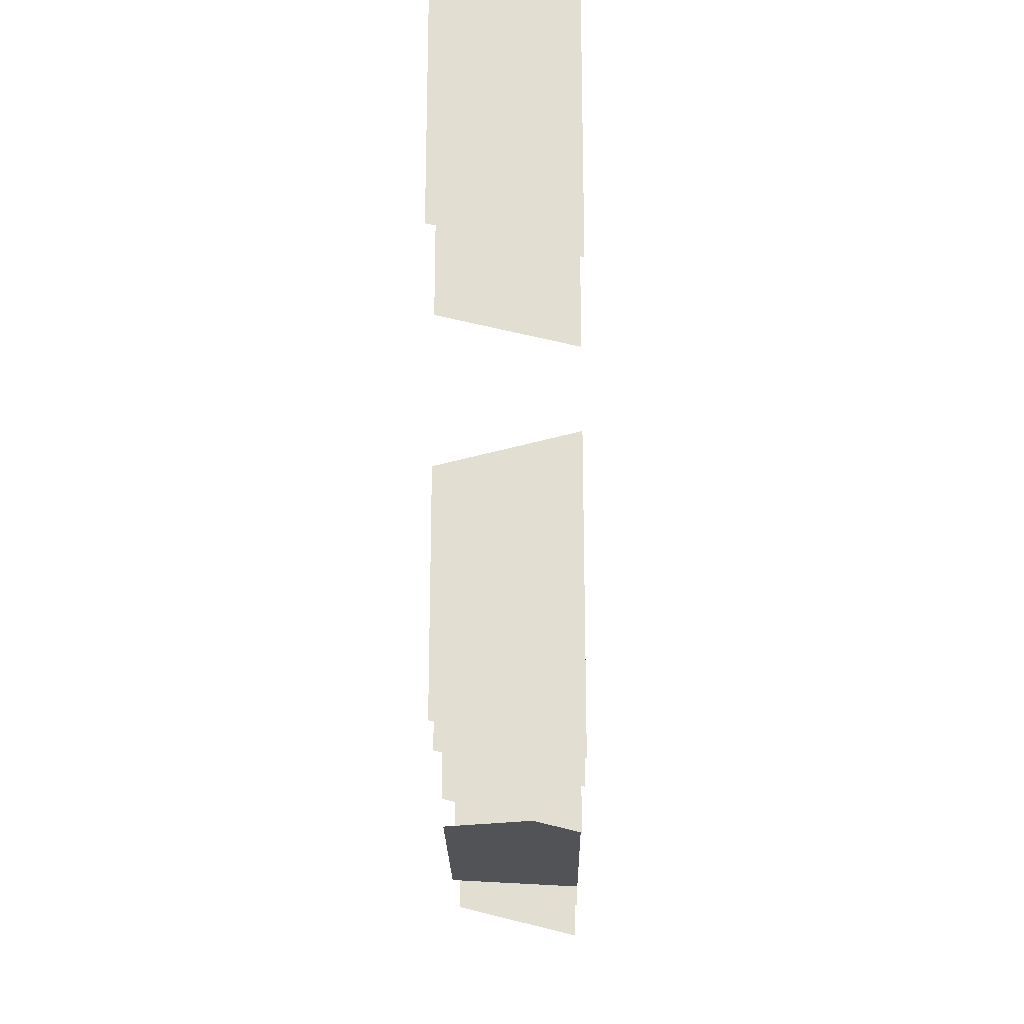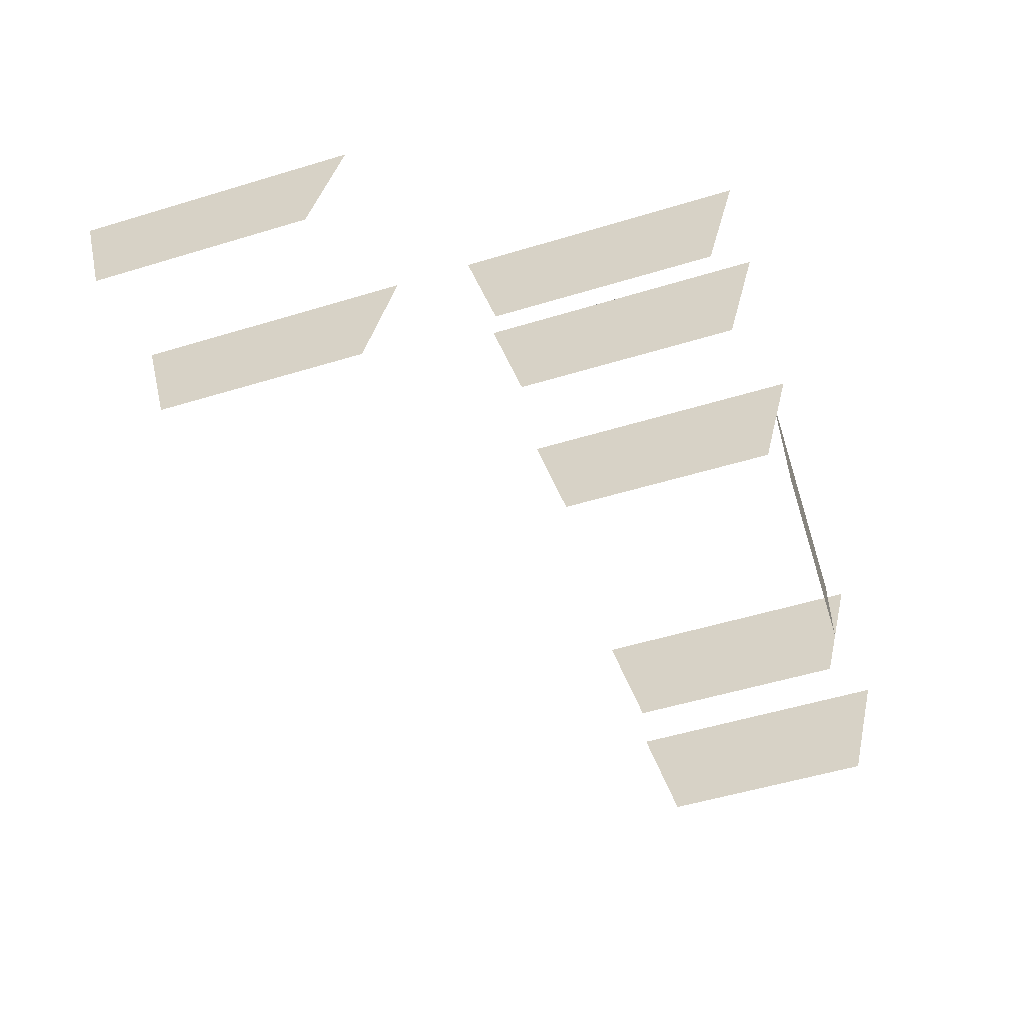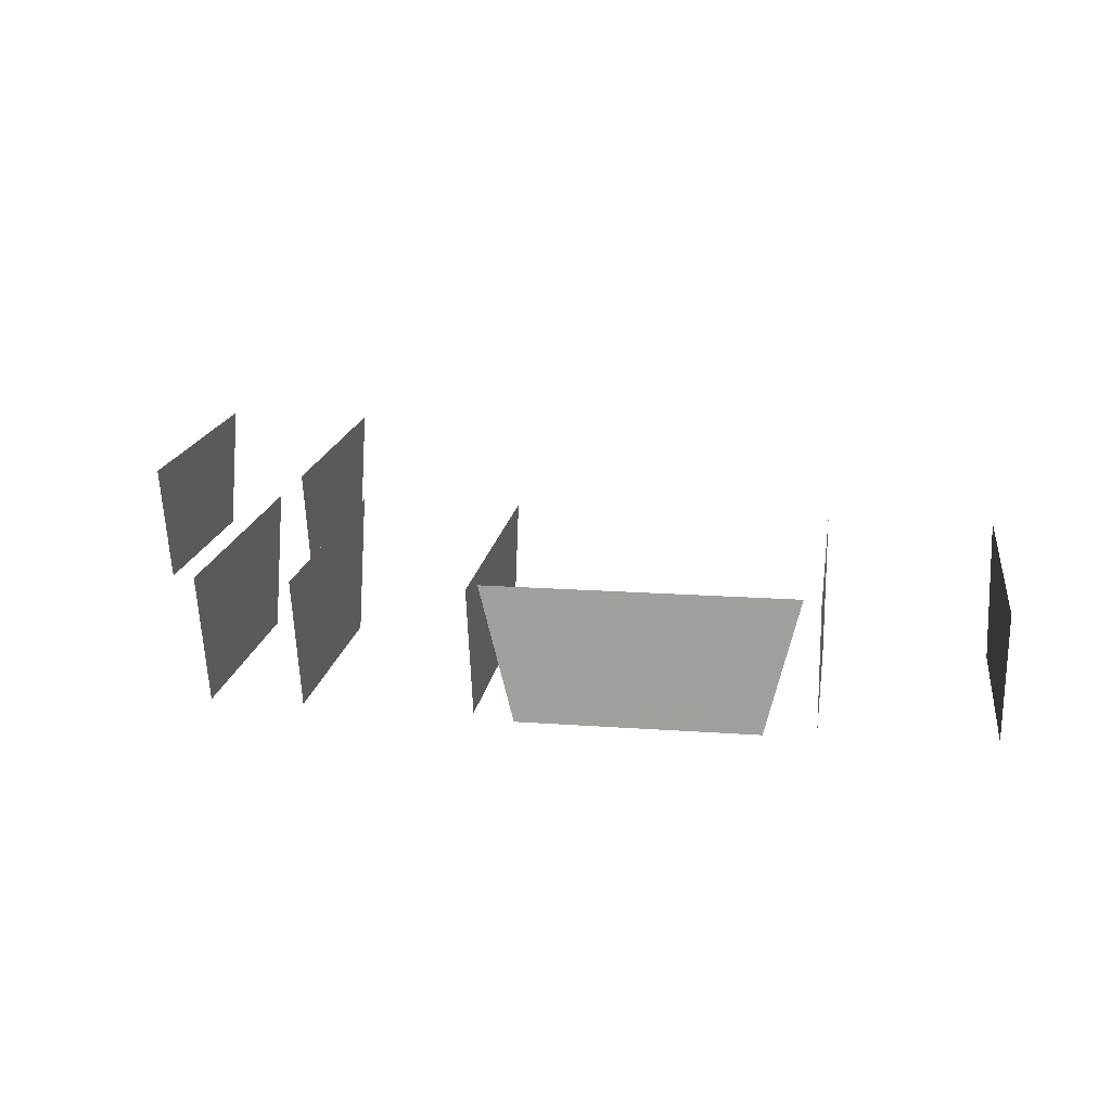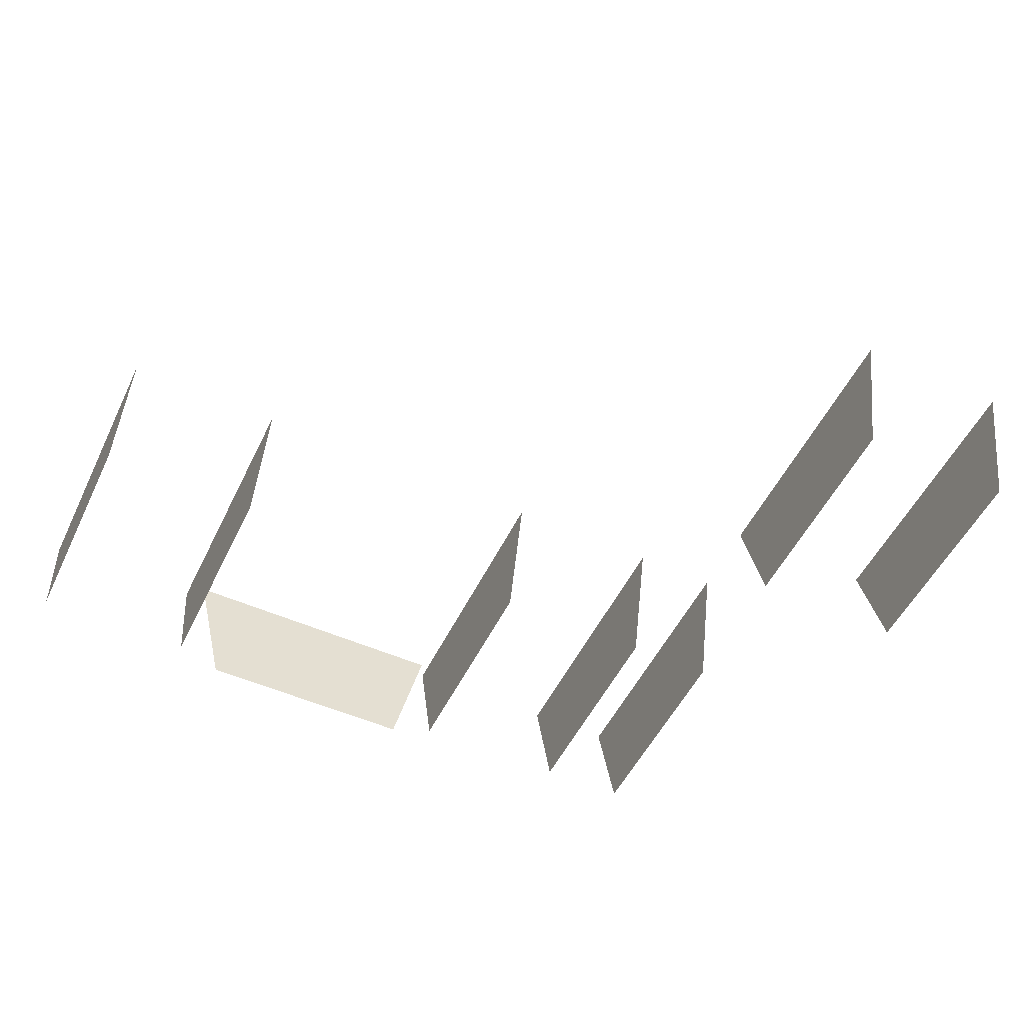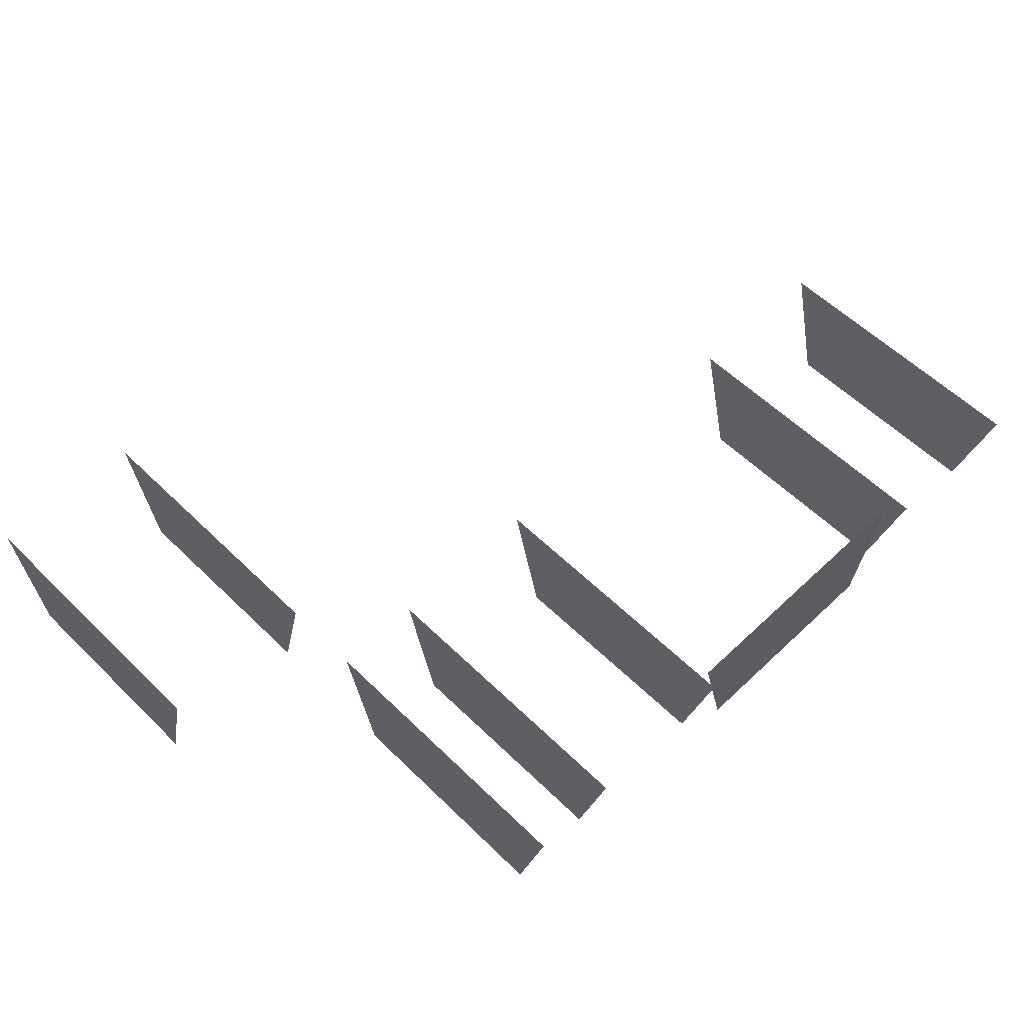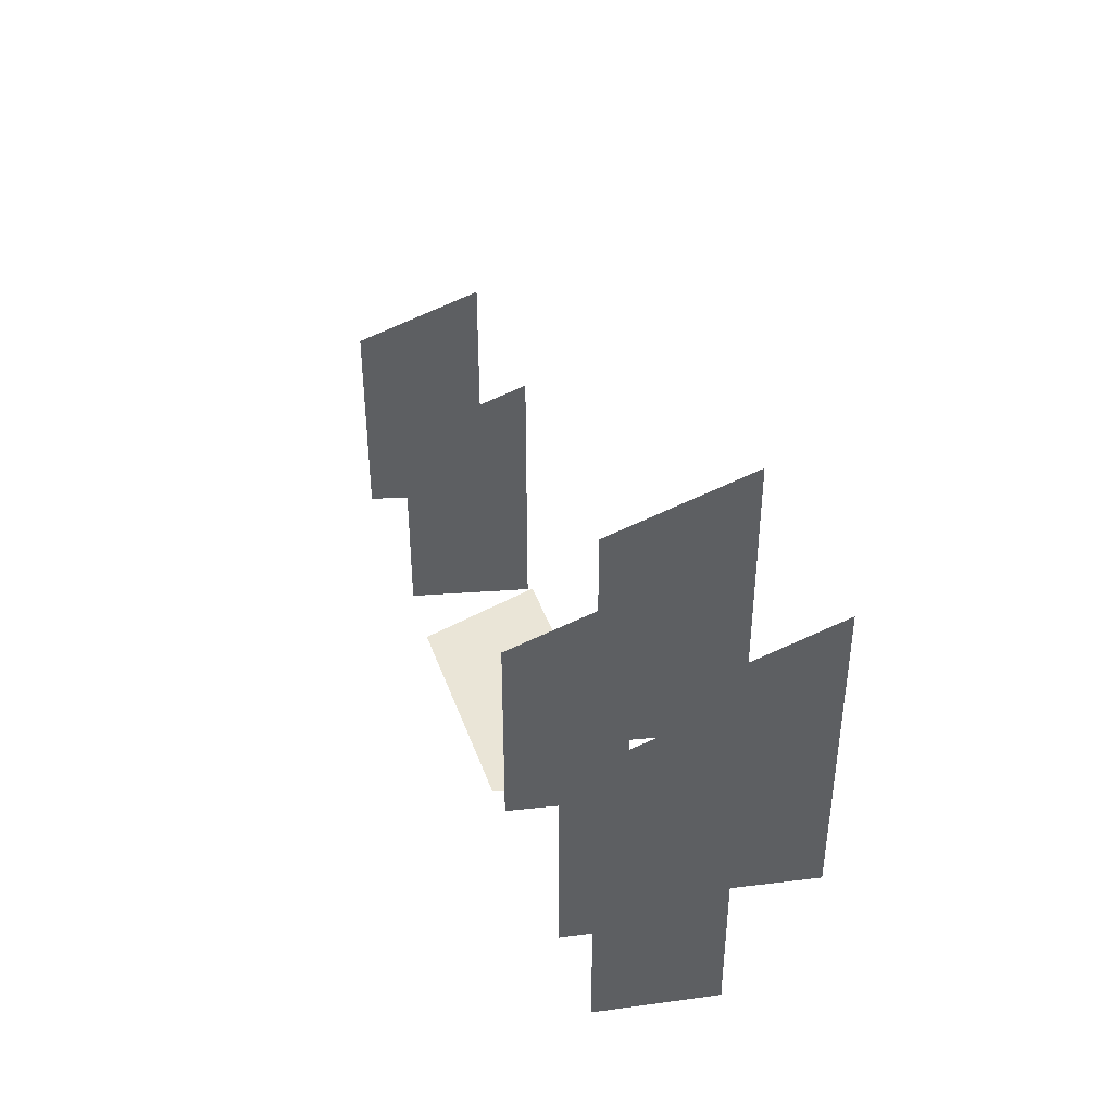
<metadata>
{"format":"obj","ext":"obj","renderer":"f3d","projection":"perspective","resolution":1024,"background":"white","views":[{"elev":-22.2,"azim":90.8,"up":"+Z"},{"elev":-54.5,"azim":107.7,"up":"+Y"},{"elev":16.7,"azim":-171.6,"up":"+Y"},{"elev":-52.2,"azim":-25.5,"up":"+Y"},{"elev":57.1,"azim":135.4,"up":"+Y"},{"elev":44.3,"azim":70.9,"up":"+Z"}]}
</metadata>
<code>
v 1448 2464 -2928
v 1448 2464 -2832
v 1448 2464 -2784
v 1448 2464 -2976
v 1448 2464 -2928
v 1448 2464 -2784
v 1448 2464 -3024
v 1448 2464 -2976
v 1448 2464 -2784
v 1448 2464 -3072
v 1448 2464 -3024
v 1448 2464 -2784
v 1448 2336 -3040
v 1448 2464 -3072
v 1448 2464 -2784
v 1448 2336 -2816
v 1448 2336 -3040
v 1448 2464 -2784
v 1536 2464 -2416
v 1536 2464 -2656
v 1536 2464 -2704
v 1536 2336 -2448
v 1536 2464 -2416
v 1536 2464 -2704
v 1536 2336 -2672
v 1536 2336 -2448
v 1536 2464 -2704
v 1536 2464 -2976
v 1536 2464 -3024
v 1536 2464 -3072
v 1536 2464 -2928
v 1536 2464 -2976
v 1536 2464 -3072
v 1536 2464 -2784
v 1536 2464 -2928
v 1536 2464 -3072
v 1536 2336 -2816
v 1536 2464 -2784
v 1536 2464 -3072
v 1536 2336 -3040
v 1536 2336 -2816
v 1536 2464 -3072
v 1696 2464 -2416
v 1696 2336 -2448
v 1696 2336 -2452
v 1696 2464 -2656
v 1696 2464 -2416
v 1696 2336 -2452
v 1696 2464 -2704
v 1696 2464 -2656
v 1696 2336 -2452
v 1696 2336 -2672
v 1696 2464 -2704
v 1696 2336 -2452
v 1288 2464 -2832
v 1288 2464 -3024
v 1288 2464 -3072
v 1288 2464 -2784
v 1288 2464 -2832
v 1288 2464 -3072
v 1288 2336 -2816
v 1288 2464 -2784
v 1288 2464 -3072
v 1288 2336 -3040
v 1288 2336 -2816
v 1288 2464 -3072
v 1040 2464 -3056
v 992 2464 -3056
v 1024 2336 -3056
v 1232 2464 -3056
v 1040 2464 -3056
v 1024 2336 -3056
v 1280 2464 -3056
v 1232 2464 -3056
v 1024 2336 -3056
v 1248 2336 -3056
v 1280 2464 -3056
v 1024 2336 -3056
v 816 2464 -2928
v 816 2464 -2976
v 816 2416 -2976
v 816 2464 -2832
v 816 2464 -2928
v 816 2416 -2976
v 816 2464 -2784
v 816 2464 -2832
v 816 2416 -2976
v 816 2336 -2816
v 816 2464 -2784
v 816 2416 -2976
v 816 2336 -2976
v 816 2336 -2816
v 816 2416 -2976
v 976 2464 -2976
v 976 2464 -2832
v 976 2464 -2784
v 976 2336 -2976
v 976 2464 -2976
v 976 2464 -2784
v 976 2336 -2816
v 976 2336 -2976
v 976 2464 -2784
v 816 2464 -2976
v 816 2464 -3024
v 816 2464 -3072
v 816 2416 -2976
v 816 2464 -2976
v 816 2464 -3072
v 816 2336 -2976
v 816 2416 -2976
v 816 2464 -3072
v 816 2336 -3024
v 816 2336 -2976
v 816 2464 -3072
v 816 2336 -3040
v 816 2336 -3024
v 816 2464 -3072
v 976 2464 -3072
v 976 2464 -3024
v 976 2464 -2976
v 976 2336 -3040
v 976 2464 -3072
v 976 2464 -2976
v 976 2336 -2976
v 976 2336 -3040
v 976 2464 -2976
f 1 2 3
f 4 5 6
f 7 8 9
f 10 11 12
f 13 14 15
f 16 17 18
f 19 20 21
f 22 23 24
f 25 26 27
f 28 29 30
f 31 32 33
f 34 35 36
f 37 38 39
f 40 41 42
f 43 44 45
f 46 47 48
f 49 50 51
f 52 53 54
f 55 56 57
f 58 59 60
f 61 62 63
f 64 65 66
f 67 68 69
f 70 71 72
f 73 74 75
f 76 77 78
f 79 80 81
f 82 83 84
f 85 86 87
f 88 89 90
f 91 92 93
f 94 95 96
f 97 98 99
f 100 101 102
f 103 104 105
f 106 107 108
f 109 110 111
f 112 113 114
f 115 116 117
f 118 119 120
f 121 122 123
f 124 125 126

</code>
